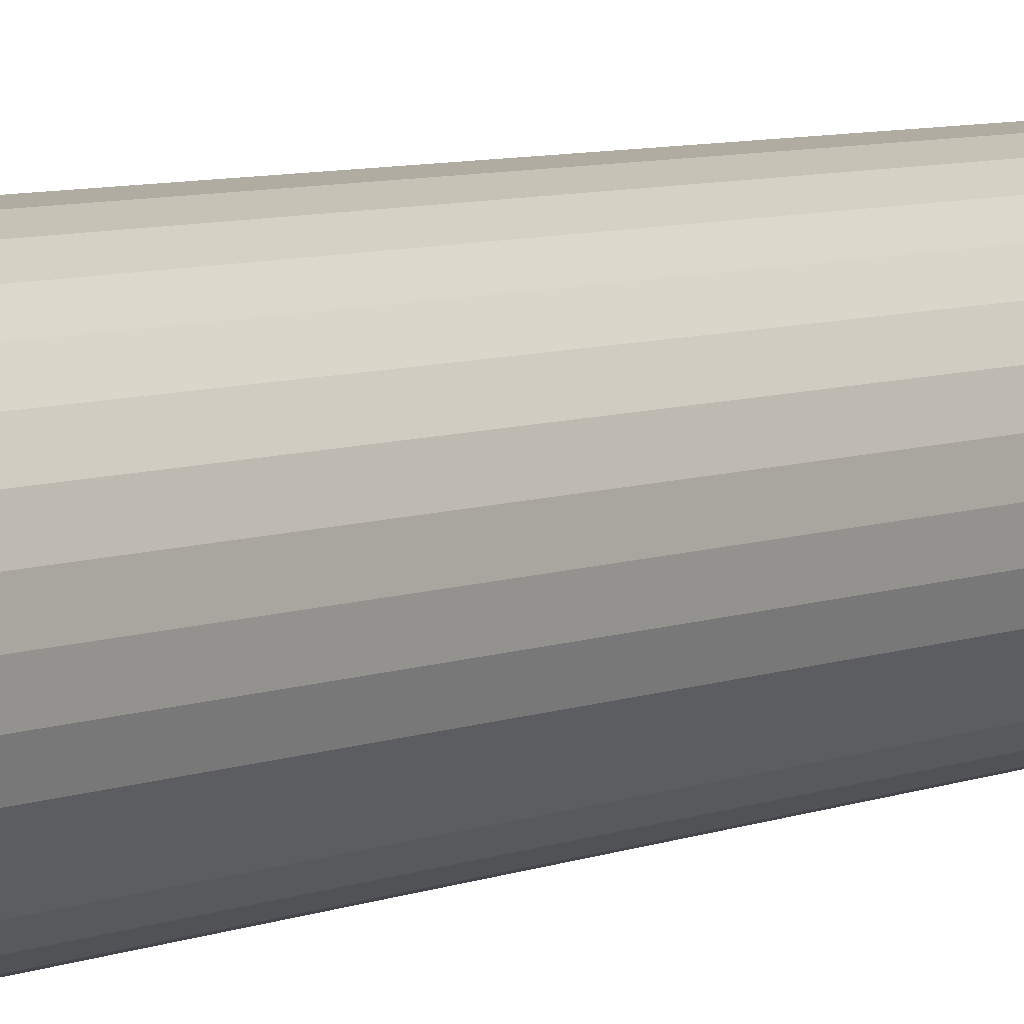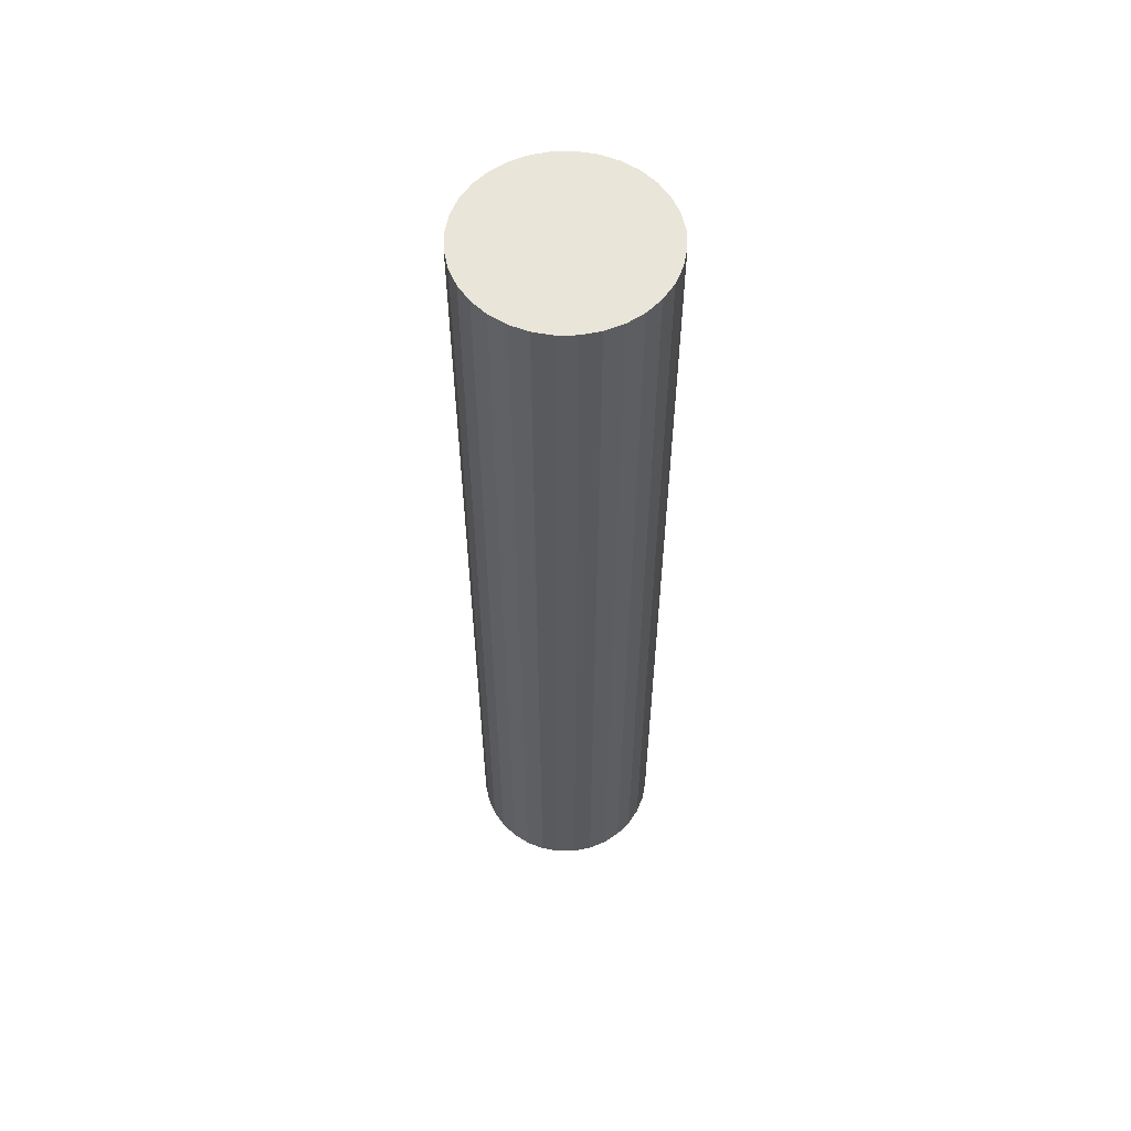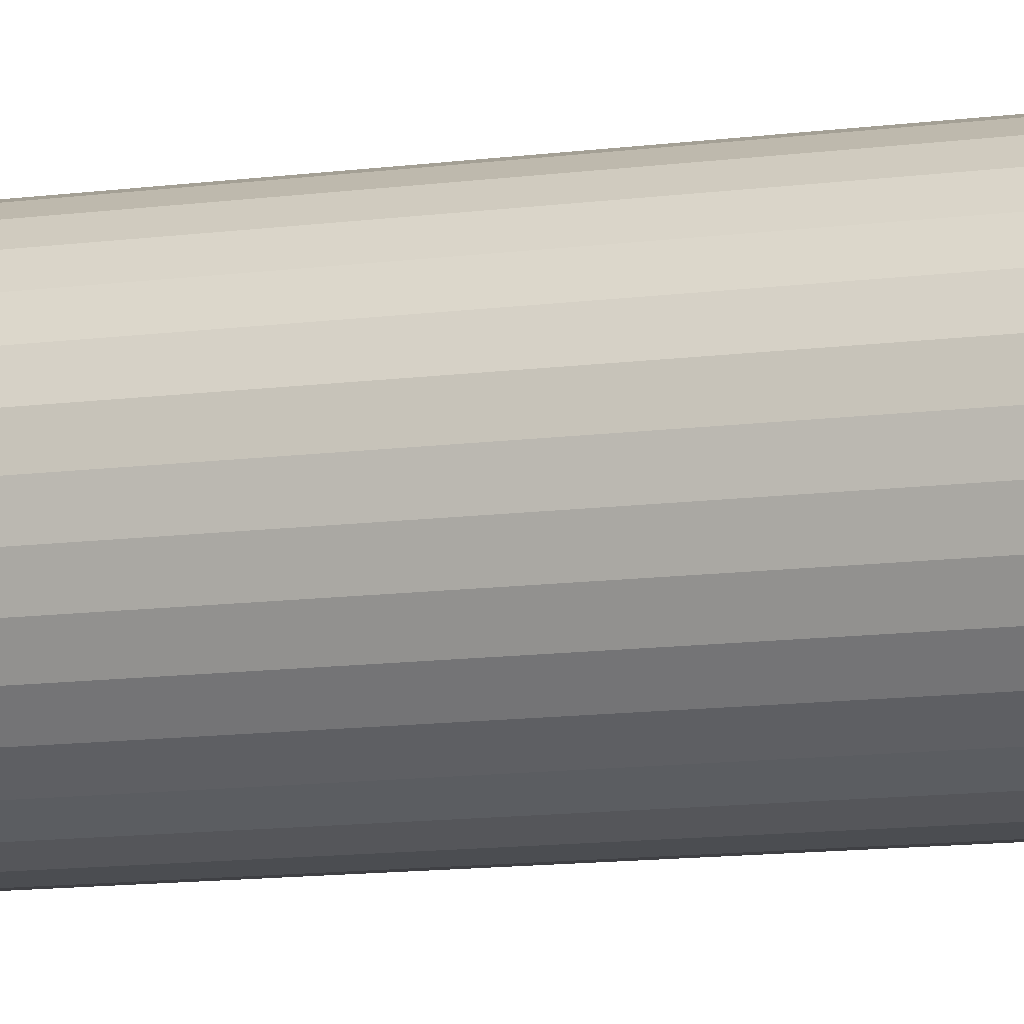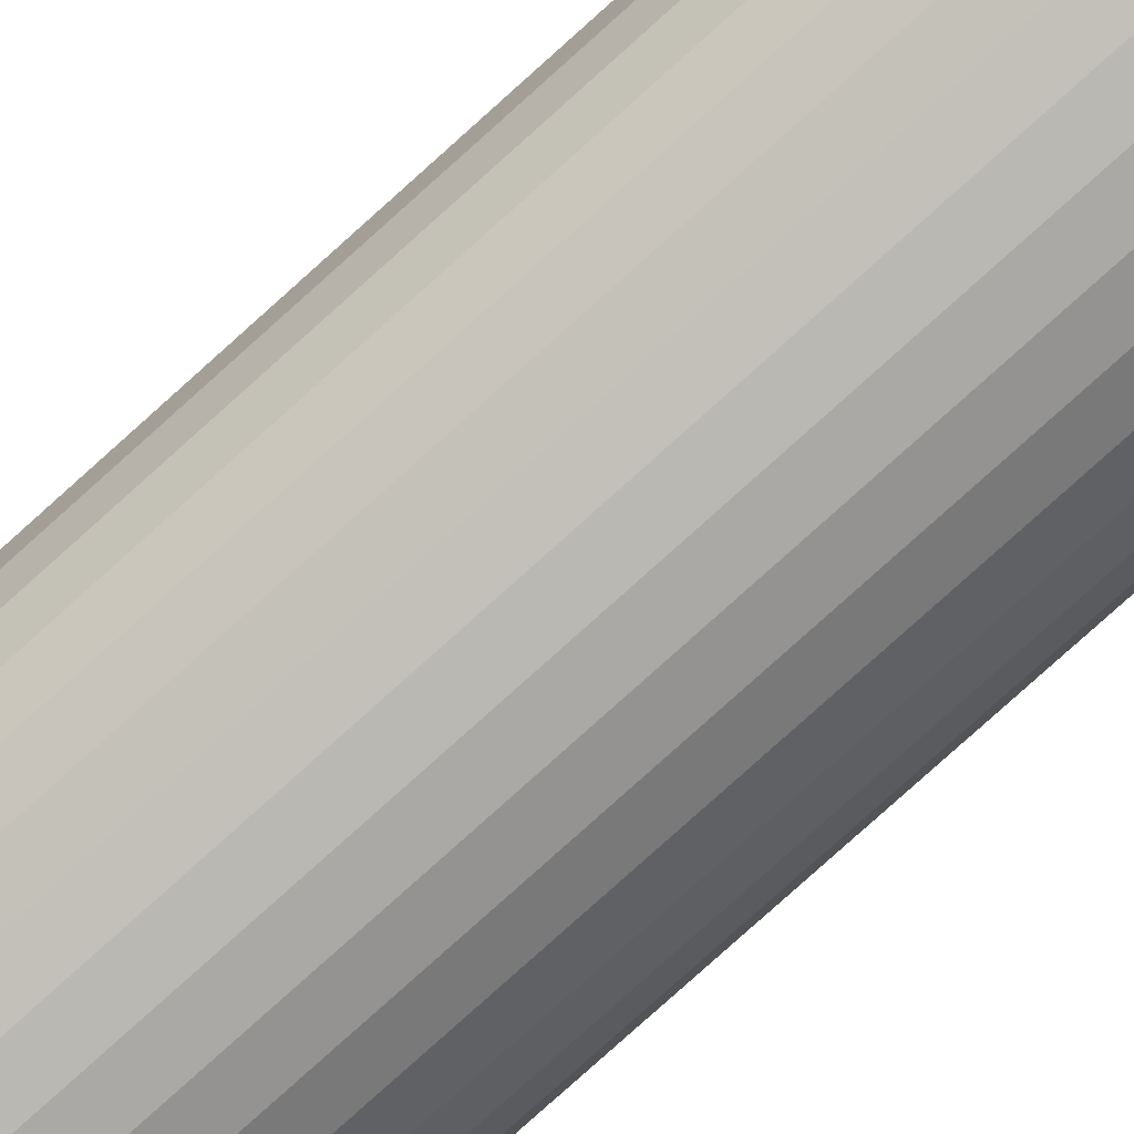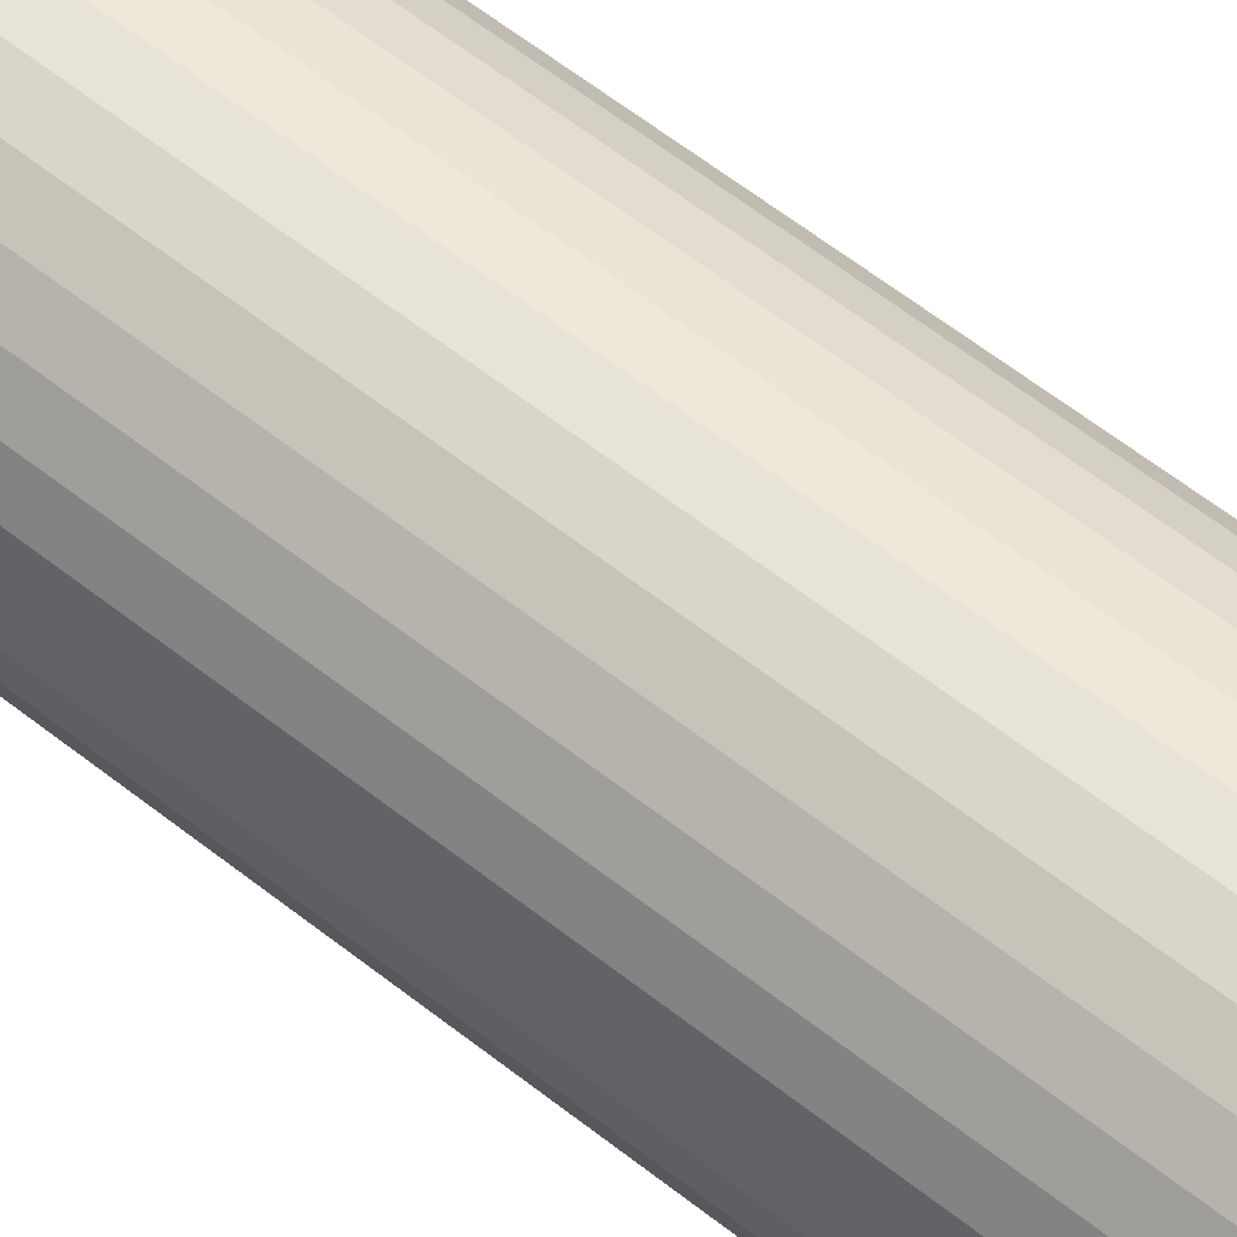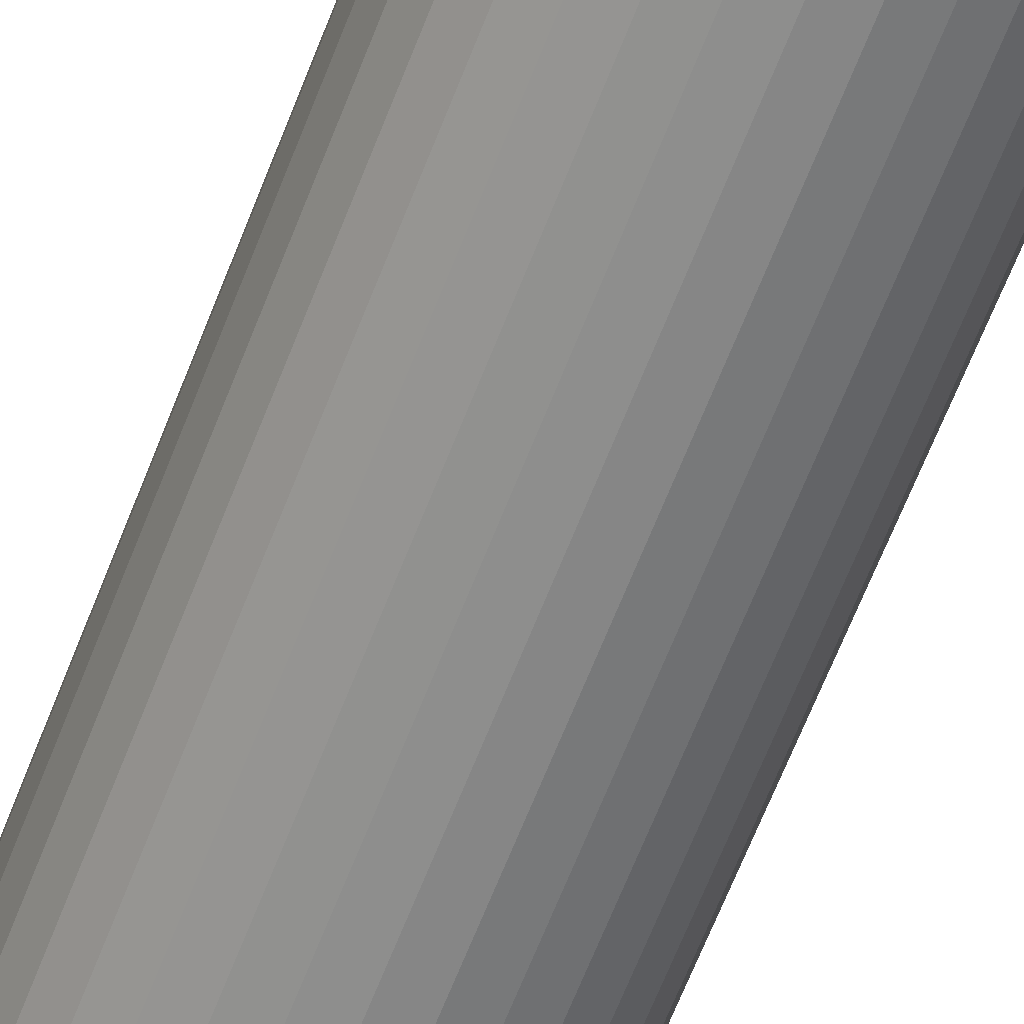
<metadata>
{"format":"obj","ext":"obj","renderer":"f3d","projection":"perspective","resolution":1024,"background":"white","views":[{"elev":6.0,"azim":-142.7,"up":"+Z"},{"elev":57.8,"azim":61.3,"up":"+Y"},{"elev":-10.4,"azim":110.0,"up":"+Z"},{"elev":-79.3,"azim":-48.0,"up":"+Z"},{"elev":55.7,"azim":-49.6,"up":"+Z"},{"elev":-63.7,"azim":-21.0,"up":"+Z"}]}
</metadata>
<code>
v 0 -1 -0.2
v 0 1 -0.2
v 0.03902 -1 -0.1962
v 0.03902 1 -0.1962
v 0.07654 -1 -0.1848
v 0.07654 1 -0.1848
v 0.1111 -1 -0.1663
v 0.1111 1 -0.1663
v 0.1414 -1 -0.1414
v 0.1414 1 -0.1414
v 0.1663 -1 -0.1111
v 0.1663 1 -0.1111
v 0.1848 -1 -0.07654
v 0.1848 1 -0.07654
v 0.1962 -1 -0.03902
v 0.1962 1 -0.03902
v 0.2 -1 -0
v 0.2 1 -0
v 0.1962 -1 0.03902
v 0.1962 1 0.03902
v 0.1848 -1 0.07654
v 0.1848 1 0.07654
v 0.1663 -1 0.1111
v 0.1663 1 0.1111
v 0.1414 -1 0.1414
v 0.1414 1 0.1414
v 0.1111 -1 0.1663
v 0.1111 1 0.1663
v 0.07654 -1 0.1848
v 0.07654 1 0.1848
v 0.03902 -1 0.1962
v 0.03902 1 0.1962
v -0 -1 0.2
v -0 1 0.2
v -0.03902 -1 0.1962
v -0.03902 1 0.1962
v -0.07654 -1 0.1848
v -0.07654 1 0.1848
v -0.1111 -1 0.1663
v -0.1111 1 0.1663
v -0.1414 -1 0.1414
v -0.1414 1 0.1414
v -0.1663 -1 0.1111
v -0.1663 1 0.1111
v -0.1848 -1 0.07654
v -0.1848 1 0.07654
v -0.1962 -1 0.03902
v -0.1962 1 0.03902
v -0.2 -1 -0
v -0.2 1 -0
v -0.1962 -1 -0.03902
v -0.1962 1 -0.03902
v -0.1848 -1 -0.07654
v -0.1848 1 -0.07654
v -0.1663 -1 -0.1111
v -0.1663 1 -0.1111
v -0.1414 -1 -0.1414
v -0.1414 1 -0.1414
v -0.1111 -1 -0.1663
v -0.1111 1 -0.1663
v -0.07654 -1 -0.1848
v -0.07654 1 -0.1848
v -0.03902 -1 -0.1962
v -0.03902 1 -0.1962
v 0 1 -0
v 0 -1 -0
f 2 3 1
f 4 5 3
f 6 7 5
f 8 9 7
f 10 11 9
f 12 13 11
f 14 15 13
f 16 17 15
f 18 19 17
f 20 21 19
f 22 23 21
f 24 25 23
f 26 27 25
f 28 29 27
f 30 31 29
f 32 33 31
f 34 35 33
f 36 37 35
f 38 39 37
f 40 41 39
f 42 43 41
f 44 45 43
f 46 47 45
f 48 49 47
f 50 51 49
f 52 53 51
f 54 55 53
f 56 57 55
f 58 59 57
f 60 61 59
f 2 65 4
f 62 63 61
f 64 1 63
f 27 66 25
f 29 66 27
f 31 66 29
f 33 66 31
f 35 66 33
f 37 66 35
f 39 66 37
f 41 66 39
f 43 66 41
f 45 66 43
f 47 66 45
f 49 66 47
f 51 66 49
f 53 66 51
f 55 66 53
f 57 66 55
f 59 66 57
f 59 61 66
f 63 66 61
f 1 66 63
f 3 66 1
f 5 66 3
f 7 66 5
f 9 66 7
f 11 66 9
f 13 66 11
f 15 66 13
f 17 66 15
f 19 66 17
f 21 66 19
f 23 66 21
f 25 66 23
f 4 65 6
f 6 65 8
f 8 65 10
f 10 65 12
f 12 65 14
f 14 65 16
f 16 65 18
f 18 65 20
f 20 65 22
f 22 65 24
f 24 65 26
f 26 65 28
f 28 65 30
f 30 65 32
f 32 65 34
f 34 65 36
f 36 65 38
f 38 65 40
f 40 65 42
f 42 65 44
f 44 65 46
f 46 65 48
f 48 65 50
f 50 65 52
f 65 54 52
f 54 65 56
f 56 65 58
f 58 65 60
f 60 65 62
f 62 65 64
f 64 65 2
f 2 4 3
f 4 6 5
f 6 8 7
f 8 10 9
f 10 12 11
f 12 14 13
f 14 16 15
f 16 18 17
f 18 20 19
f 20 22 21
f 22 24 23
f 24 26 25
f 26 28 27
f 28 30 29
f 30 32 31
f 32 34 33
f 34 36 35
f 36 38 37
f 38 40 39
f 40 42 41
f 42 44 43
f 44 46 45
f 46 48 47
f 48 50 49
f 50 52 51
f 52 54 53
f 54 56 55
f 56 58 57
f 58 60 59
f 60 62 61
f 62 64 63
f 64 2 1

</code>
